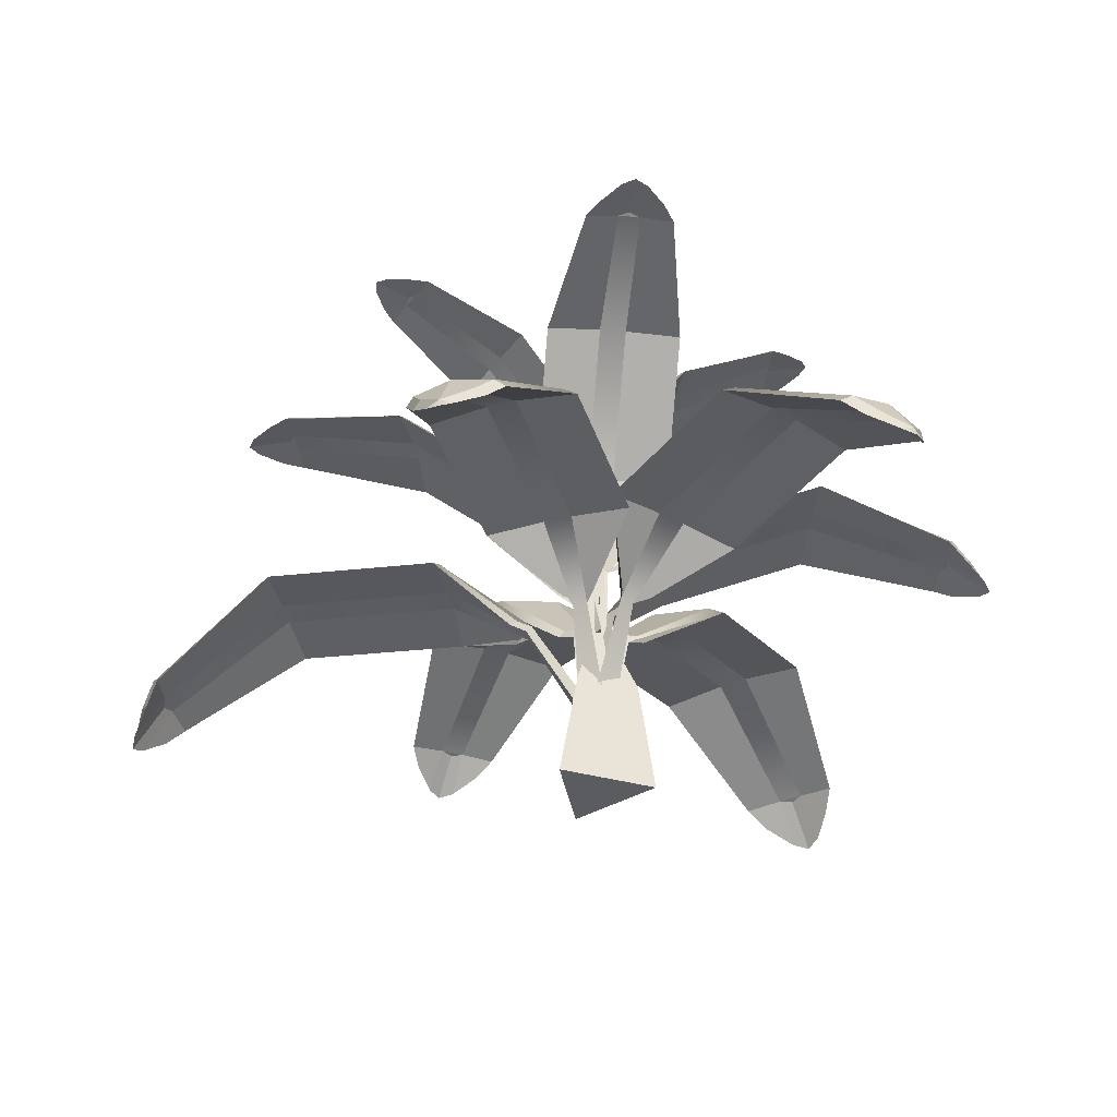
<metadata>
{"format":"obj","ext":"obj","renderer":"f3d","projection":"perspective","resolution":1024,"background":"white","views":[{"elev":-34.6,"azim":9.3,"up":"+Y"}]}
</metadata>
<code>
g default
v -0.005677 0.234 -0.2603
v -0.005677 0.234 0.2603
v 0.2327 0.2652 -0
v -0.1101 0.8183 -0.2603
v -0.1101 0.8183 0.2603
v 0.1231 0.8767 -0
v 0.07379 0.2444 -0
v -1.21 2.803 -0.135
v -1.21 2.803 0.135
v -1.137 2.982 0
v -2.603 3.681 -0.2676
v -2.603 3.681 0.2668
v -2.513 3.904 -0.000387
v -5.642 3.717 -0.2668
v -5.642 3.717 0.2661
v -5.726 3.942 -0.000343
v -7.667 2.004 -0.2208
v -7.667 2.004 0.225
v -7.739 1.953 0.002106
v -7.855 2.122 0.002111
v -1.456 2.831 0.3283
v -1.336 2.932 0.267
v -2.588 3.716 1.115
v -2.647 3.572 1.382
v -5.655 3.752 1.111
v -5.6 3.607 1.378
v -7.742 2.046 0.7187
v -7.611 1.964 0.8898
v -1.336 2.932 -0.2377
v -1.456 2.831 -0.2991
v -2.647 3.572 -1.353
v -2.588 3.716 -1.085
v -5.6 3.607 -1.349
v -5.655 3.752 -1.082
v -7.611 1.964 -0.8605
v -7.742 2.046 -0.6895
v -8.139 1.256 0.2603
v -8.224 1.31 1.4e-05
v -8.248 1.147 8e-06
v -8.139 1.256 -0.2603
v -7.843 1.597 0.6483
v -7.974 1.68 0.4772
v -7.974 1.68 -0.4479
v -7.843 1.597 -0.6191
g pCylinder2
f 1 2 5 4
f 2 3 6 5
f 3 1 4 6
f 2 1 7
f 3 2 7
f 1 3 7
f 17 18 19
f 37 38 39
f 38 40 39
f 4 5 9 8
f 5 6 10 9
f 6 4 8 10
f 8 9 12 11
f 21 22 23 24
f 29 30 31 32
f 11 12 15 14
f 24 23 25 26
f 32 31 33 34
f 14 15 18 17
f 26 25 27 28
f 34 33 35 36
f 9 10 22 21
f 10 13 23 22
f 12 9 21 24
f 13 16 25 23
f 15 12 24 26
f 16 20 27 25
f 38 37 41 42
f 18 15 26 28
f 10 8 30 29
f 8 11 31 30
f 13 10 29 32
f 11 14 33 31
f 16 13 32 34
f 14 17 35 33
f 40 38 43 44
f 20 16 34 36
f 19 18 37 39
f 17 19 39 40
f 18 28 41 37
f 28 27 42 41
f 27 20 38 42
f 20 36 43 38
f 36 35 44 43
f 35 17 40 44
g default
v -0.2054 1.633 0.09779
v 0.2263 1.633 -0.02303
v -0.04534 1.633 -0.162
v -0.2054 2.151 0.09779
v 0.2263 2.151 -0.02303
v -0.04534 2.151 -0.162
v -0.008138 1.633 -0.02908
v -0.03736 4.116 0.298
v 0.1866 4.116 0.2353
v 0.04001 4.223 0.1429
v 0.02137 5.4 0.9313
v 0.4646 5.4 0.8073
v 0.1958 5.511 0.7007
v 0.5394 7.251 2.78
v 0.9814 7.251 2.656
v 0.7324 7.43 2.618
v 1.176 7.936 4.909
v 1.546 7.936 4.805
v 1.379 7.971 4.92
v 1.356 8.126 4.837
v 0.3942 4.239 0.3595
v 0.3077 4.266 0.2463
v 1.16 5.417 0.5843
v 1.412 5.346 0.631
v 1.678 7.279 2.444
v 1.917 7.163 2.447
v 1.954 8.01 4.686
v 2.1 7.877 4.66
v -0.1109 4.266 0.3634
v -0.1261 4.239 0.5051
v -0.8552 5.346 1.266
v -0.6641 5.417 1.095
v -0.344 7.163 3.08
v -0.1412 7.279 2.953
v 0.6485 7.877 5.066
v 0.7865 8.01 5.013
v 1.777 7.965 5.516
v 1.562 8.051 5.579
v 1.596 7.989 5.701
v 1.345 7.965 5.637
v 1.997 7.903 5.065
v 1.854 8.037 5.099
v 1.087 8.037 5.314
v 0.9463 7.903 5.359
g pCylinder5
f 45 46 49 48
f 46 47 50 49
f 47 45 48 50
f 46 45 51
f 47 46 51
f 45 47 51
f 61 62 63
f 81 82 83
f 82 84 83
f 48 49 53 52
f 49 50 54 53
f 50 48 52 54
f 52 53 56 55
f 65 66 67 68
f 73 74 75 76
f 55 56 59 58
f 68 67 69 70
f 76 75 77 78
f 58 59 62 61
f 70 69 71 72
f 78 77 79 80
f 53 54 66 65
f 54 57 67 66
f 56 53 65 68
f 57 60 69 67
f 59 56 68 70
f 60 64 71 69
f 82 81 85 86
f 62 59 70 72
f 54 52 74 73
f 52 55 75 74
f 57 54 73 76
f 55 58 77 75
f 60 57 76 78
f 58 61 79 77
f 84 82 87 88
f 64 60 78 80
f 63 62 81 83
f 61 63 83 84
f 62 72 85 81
f 72 71 86 85
f 71 64 82 86
f 64 80 87 82
f 80 79 88 87
f 79 61 84 88
g default
v -0.5 -0.4622 -0.866
v -0.5 -0.4622 0.866
v 1 -0.4622 0
v -0.2263 1.538 -0.55
v -0.2263 1.538 0.55
v 0.7263 1.538 -0
v 0 -0.4622 0
v 0.04295 3.047 0
g pCylinder4
f 89 90 93 92
f 90 91 94 93
f 91 89 92 94
f 90 89 95
f 91 90 95
f 89 91 95
f 92 93 96
f 93 94 96
f 94 92 96
g default
v 0.1669 0.2698 -0.2058
v -0.244 0.2572 0.06142
v 0.08441 0.2319 0.1154
v 0.1833 0.8263 -0.1544
v -0.2276 0.8137 0.1129
v 0.1014 0.8144 0.169
v 0.002442 0.253 -0.009673
v -0.2328 2.901 -0.48
v -0.446 2.894 -0.3414
v -0.2816 3.042 -0.315
v -0.7216 4.051 -1.406
v -1.143 4.038 -1.132
v -0.8613 4.224 -1.151
v -2.239 4.847 -3.7
v -2.659 4.834 -3.427
v -2.465 5.066 -3.578
v -3.49 3.8 -5.594
v -3.842 3.789 -5.365
v -3.707 3.767 -5.545
v -3.746 3.95 -5.595
v -0.7183 2.977 -0.4222
v -0.5981 3.04 -0.3403
v -1.802 4.046 -0.6785
v -2.058 3.923 -0.6175
v -3.329 4.849 -2.995
v -3.529 4.697 -2.849
v -4.264 3.835 -5.159
v -4.343 3.723 -4.99
v -0.1997 3.052 -0.5994
v -0.2231 2.992 -0.7443
v 0.1 3.989 -2.021
v -0.06495 4.099 -1.808
v -1.377 4.763 -4.249
v -1.597 4.902 -4.121
v -2.961 3.765 -5.889
v -3.152 3.869 -5.882
v -4.193 3.229 -5.872
v -4.024 3.305 -6.058
v -4.055 3.163 -6.112
v -3.783 3.242 -6.139
v -4.311 3.454 -5.372
v -4.232 3.566 -5.54
v -3.502 3.589 -6.015
v -3.311 3.485 -6.022
g pCylinder7
f 97 98 101 100
f 98 99 102 101
f 99 97 100 102
f 98 97 103
f 99 98 103
f 97 99 103
f 113 114 115
f 133 134 135
f 134 136 135
f 100 101 105 104
f 101 102 106 105
f 102 100 104 106
f 104 105 108 107
f 117 118 119 120
f 125 126 127 128
f 107 108 111 110
f 120 119 121 122
f 128 127 129 130
f 110 111 114 113
f 122 121 123 124
f 130 129 131 132
f 105 106 118 117
f 106 109 119 118
f 108 105 117 120
f 109 112 121 119
f 111 108 120 122
f 112 116 123 121
f 134 133 137 138
f 114 111 122 124
f 106 104 126 125
f 104 107 127 126
f 109 106 125 128
f 107 110 129 127
f 112 109 128 130
f 110 113 131 129
f 136 134 139 140
f 116 112 130 132
f 115 114 133 135
f 113 115 135 136
f 114 124 137 133
f 124 123 138 137
f 123 116 134 138
f 116 132 139 134
f 132 131 140 139
f 131 113 136 140
g default
v 0.2643 0.2304 0.05616
v -0.23 0.2304 -0.1418
v -0.07428 0.2304 0.1855
v 0.2748 0.8369 0.02986
v -0.2195 0.8369 -0.1681
v -0.06315 0.8652 0.1577
v -0.01333 0.2304 0.03329
v 0.4727 2.996 -0.809
v 0.2163 2.996 -0.9117
v 0.3079 3.168 -0.769
v 1.08 4.072 -1.961
v 0.5727 4.072 -2.164
v 0.7815 4.286 -1.951
v 2.224 4.512 -4.819
v 1.718 4.512 -5.021
v 1.991 4.751 -4.972
v 3.028 3.043 -6.955
v 2.605 3.043 -7.124
v 2.846 3.001 -7.113
v 2.881 3.188 -7.201
v 0.1241 3.057 -1.213
v 0.1322 3.144 -1.065
v -0.2393 4.105 -2.469
v -0.464 3.967 -2.643
v 0.918 4.549 -5.351
v 0.6515 4.394 -5.419
v 2.162 3.096 -7.377
v 1.954 2.995 -7.329
v 0.6114 3.144 -0.8727
v 0.7198 3.057 -0.9747
v 2.132 3.967 -1.603
v 1.85 4.105 -1.633
v 3.241 4.394 -4.382
v 3.001 4.549 -4.517
v 3.616 2.995 -6.663
v 3.499 3.096 -6.842
v 2.786 2.348 -7.674
v 3.063 2.413 -7.648
v 3.08 2.251 -7.691
v 3.281 2.348 -7.476
v 2.289 2.654 -7.5
v 2.497 2.755 -7.549
v 3.375 2.755 -7.197
v 3.493 2.654 -7.018
g pCylinder8
f 141 142 145 144
f 142 143 146 145
f 143 141 144 146
f 142 141 147
f 143 142 147
f 141 143 147
f 157 158 159
f 177 178 179
f 178 180 179
f 144 145 149 148
f 145 146 150 149
f 146 144 148 150
f 148 149 152 151
f 161 162 163 164
f 169 170 171 172
f 151 152 155 154
f 164 163 165 166
f 172 171 173 174
f 154 155 158 157
f 166 165 167 168
f 174 173 175 176
f 149 150 162 161
f 150 153 163 162
f 152 149 161 164
f 153 156 165 163
f 155 152 164 166
f 156 160 167 165
f 178 177 181 182
f 158 155 166 168
f 150 148 170 169
f 148 151 171 170
f 153 150 169 172
f 151 154 173 171
f 156 153 172 174
f 154 157 175 173
f 180 178 183 184
f 160 156 174 176
f 159 158 177 179
f 157 159 179 180
f 158 168 181 177
f 168 167 182 181
f 167 160 178 182
f 160 176 183 178
f 176 175 184 183
f 175 157 180 184
g default
v 0.1567 0.2641 0.2064
v 0.0461 0.28 -0.271
v -0.1138 0.2203 0.01582
v 0.06103 0.8136 0.2468
v -0.04953 0.8294 -0.2307
v -0.2136 0.7954 0.05801
v 0.02966 0.2548 -0.01625
v 0.3515 2.931 0.1286
v 0.2941 2.94 -0.1191
v 0.2025 3.069 0.03704
v 1.299 4.164 0.07822
v 1.186 4.18 -0.412
v 1.094 4.338 -0.127
v 3.905 5.205 -0.4913
v 3.792 5.222 -0.9801
v 3.85 5.44 -0.7286
v 6.183 4.371 -1.091
v 6.089 4.384 -1.5
v 6.213 4.357 -1.314
v 6.26 4.544 -1.319
v 0.4559 3.052 -0.3398
v 0.3337 3.099 -0.2506
v 0.9827 4.232 -1.183
v 1.022 4.133 -1.454
v 3.612 5.283 -1.754
v 3.555 5.145 -2.003
v 6.035 4.462 -1.963
v 5.912 4.351 -2.103
v 0.4409 3.084 0.2123
v 0.5891 3.033 0.2356
v 1.602 4.049 1.054
v 1.45 4.165 0.8345
v 4.134 5.062 0.4975
v 4.078 5.216 0.2577
v 6.283 4.297 -0.4978
v 6.334 4.419 -0.6709
v 6.725 3.884 -1.698
v 6.836 3.952 -1.47
v 6.908 3.816 -1.491
v 6.835 3.868 -1.221
v 6.279 4.097 -1.963
v 6.402 4.209 -1.822
v 6.598 4.181 -0.9738
v 6.548 4.059 -0.8006
g pCylinder9
f 185 186 189 188
f 186 187 190 189
f 187 185 188 190
f 186 185 191
f 187 186 191
f 185 187 191
f 201 202 203
f 221 222 223
f 222 224 223
f 188 189 193 192
f 189 190 194 193
f 190 188 192 194
f 192 193 196 195
f 205 206 207 208
f 213 214 215 216
f 195 196 199 198
f 208 207 209 210
f 216 215 217 218
f 198 199 202 201
f 210 209 211 212
f 218 217 219 220
f 193 194 206 205
f 194 197 207 206
f 196 193 205 208
f 197 200 209 207
f 199 196 208 210
f 200 204 211 209
f 222 221 225 226
f 202 199 210 212
f 194 192 214 213
f 192 195 215 214
f 197 194 213 216
f 195 198 217 215
f 200 197 216 218
f 198 201 219 217
f 224 222 227 228
f 204 200 218 220
f 203 202 221 223
f 201 203 223 224
f 202 212 225 221
f 212 211 226 225
f 211 204 222 226
f 204 220 227 222
f 220 219 228 227
f 219 201 224 228
g default
v -0.1542 3.202 -0.09676
v 0.09745 3.221 0.1787
v 0.09913 3.198 -0.07458
v -0.1453 3.631 -0.1354
v 0.1064 3.651 0.1401
v 0.1081 3.628 -0.1132
v 0.01413 3.207 0.002454
v -0.1974 5.282 -0.08281
v -0.06684 5.292 0.06011
v -0.05119 5.367 -0.09098
v -0.6247 6.382 0.1005
v -0.3663 6.402 0.3833
v -0.3858 6.472 0.1359
v -1.774 8.039 1.034
v -1.517 8.059 1.316
v -1.579 8.191 1.104
v -3.109 8.749 2.247
v -2.893 8.765 2.483
v -3.041 8.791 2.399
v -2.985 8.913 2.34
v -0.07939 5.412 0.2511
v -0.0271 5.424 0.1429
v 0.06059 6.446 0.8154
v 0.119 6.404 1.025
v -1.098 8.113 1.752
v -1.012 8.031 1.94
v -2.65 8.845 2.737
v -2.579 8.742 2.845
v -0.2711 5.405 -0.1242
v -0.3827 5.389 -0.08083
v -1.203 6.302 -0.4218
v -1.003 6.364 -0.3487
v -2.33 7.929 0.4966
v -2.158 8.03 0.5916
v -3.425 8.676 1.919
v -3.331 8.792 1.991
v -3.336 8.838 2.917
v -3.461 8.9 2.774
v -3.54 8.856 2.849
v -3.587 8.818 2.641
v -2.918 8.778 2.917
v -2.995 8.882 2.814
v -3.442 8.847 2.324
v -3.531 8.73 2.247
g pCylinder13
f 229 230 233 232
f 230 231 234 233
f 231 229 232 234
f 230 229 235
f 231 230 235
f 229 231 235
f 245 246 247
f 265 266 267
f 266 268 267
f 232 233 237 236
f 233 234 238 237
f 234 232 236 238
f 236 237 240 239
f 249 250 251 252
f 257 258 259 260
f 239 240 243 242
f 252 251 253 254
f 260 259 261 262
f 242 243 246 245
f 254 253 255 256
f 262 261 263 264
f 237 238 250 249
f 238 241 251 250
f 240 237 249 252
f 241 244 253 251
f 243 240 252 254
f 244 248 255 253
f 266 265 269 270
f 246 243 254 256
f 238 236 258 257
f 236 239 259 258
f 241 238 257 260
f 239 242 261 259
f 244 241 260 262
f 242 245 263 261
f 268 266 271 272
f 248 244 262 264
f 247 246 265 267
f 245 247 267 268
f 246 256 269 265
f 256 255 270 269
f 255 248 266 270
f 248 264 271 266
f 264 263 272 271
f 263 245 268 272
g default
v 0.1331 2.686 0.1851
v 0.02694 2.664 -0.2039
v -0.09596 2.639 0.04066
v 0.03905 3.142 0.1851
v -0.06708 3.121 -0.2039
v -0.19 3.095 0.04066
v 0.02135 2.663 0.007298
v -0.1411 4.912 0.03398
v -0.1961 4.901 -0.1678
v -0.2971 4.978 -0.03588
v 0.1845 6.16 -0.01823
v 0.07559 6.138 -0.4176
v -0.03881 6.216 -0.1756
v 1.48 8.129 -0.4828
v 1.371 8.107 -0.8811
v 1.304 8.258 -0.6568
v 3.234 9.12 -1.054
v 3.143 9.101 -1.387
v 3.238 9.153 -1.237
v 3.137 9.275 -1.216
v -0.1087 5.032 -0.3547
v -0.2135 5.035 -0.2769
v -0.1236 6.113 -1.044
v -0.06907 6.058 -1.271
v 1.18 8.093 -1.509
v 1.204 7.992 -1.724
v 3.025 9.145 -1.755
v 3.027 9.023 -1.886
v -0.1106 5.056 0.1003
v 0.01918 5.059 0.1141
v 0.4884 6.173 0.7717
v 0.3249 6.205 0.5994
v 1.759 8.106 0.3133
v 1.627 8.185 0.1304
v 3.383 9.097 -0.5785
v 3.312 9.204 -0.7029
v 3.766 9.256 -1.594
v 3.805 9.344 -1.4
v 3.924 9.311 -1.431
v 3.872 9.278 -1.205
v 3.379 9.12 -1.794
v 3.385 9.244 -1.664
v 3.574 9.283 -0.9731
v 3.637 9.173 -0.8465
g pCylinder12
f 273 274 277 276
f 274 275 278 277
f 275 273 276 278
f 274 273 279
f 275 274 279
f 273 275 279
f 289 290 291
f 309 310 311
f 310 312 311
f 276 277 281 280
f 277 278 282 281
f 278 276 280 282
f 280 281 284 283
f 293 294 295 296
f 301 302 303 304
f 283 284 287 286
f 296 295 297 298
f 304 303 305 306
f 286 287 290 289
f 298 297 299 300
f 306 305 307 308
f 281 282 294 293
f 282 285 295 294
f 284 281 293 296
f 285 288 297 295
f 287 284 296 298
f 288 292 299 297
f 310 309 313 314
f 290 287 298 300
f 282 280 302 301
f 280 283 303 302
f 285 282 301 304
f 283 286 305 303
f 288 285 304 306
f 286 289 307 305
f 312 310 315 316
f 292 288 306 308
f 291 290 309 311
f 289 291 311 312
f 290 300 313 309
f 300 299 314 313
f 299 292 310 314
f 292 308 315 310
f 308 307 316 315
f 307 289 312 316
g default
v -0.2488 0.2547 0.001164
v 0.2347 0.2547 0.08259
v 0.03056 0.2547 -0.1815
v -0.2532 0.8133 0.02689
v 0.2304 0.8133 0.1083
v 0.02598 0.8393 -0.1543
v 0.005485 0.2547 -0.03257
v -0.2672 2.802 0.8204
v -0.01628 2.802 0.8627
v -0.1267 2.96 0.7523
v -0.5884 3.792 1.976
v -0.09195 3.792 2.06
v -0.3217 3.99 1.908
v -1.058 4.197 4.771
v -0.5633 4.197 4.855
v -0.8193 4.418 4.864
v -1.365 2.845 6.851
v -0.9504 2.845 6.92
v -1.17 2.806 6.957
v -1.184 2.978 7.044
v 0.1256 2.858 1.116
v 0.08933 2.938 0.9839
v 0.6984 3.823 2.175
v 0.9347 3.696 2.288
v 0.2207 4.232 4.995
v 0.4737 4.089 5.004
v -0.5026 2.894 7.062
v -0.325 2.8 6.977
v -0.3795 2.938 0.905
v -0.4571 2.858 1.018
v -1.605 3.696 1.86
v -1.345 3.823 1.831
v -2.059 4.089 4.577
v -1.817 4.232 4.652
v -1.951 2.8 6.704
v -1.811 2.894 6.841
v -1.006 2.205 7.451
v -1.26 2.265 7.482
v -1.267 2.116 7.523
v -1.49 2.205 7.369
v -0.5927 2.486 7.197
v -0.7703 2.58 7.281
v -1.63 2.58 7.137
v -1.77 2.486 6.999
g pCylinder11
f 317 318 321 320
f 318 319 322 321
f 319 317 320 322
f 318 317 323
f 319 318 323
f 317 319 323
f 333 334 335
f 353 354 355
f 354 356 355
f 320 321 325 324
f 321 322 326 325
f 322 320 324 326
f 324 325 328 327
f 337 338 339 340
f 345 346 347 348
f 327 328 331 330
f 340 339 341 342
f 348 347 349 350
f 330 331 334 333
f 342 341 343 344
f 350 349 351 352
f 325 326 338 337
f 326 329 339 338
f 328 325 337 340
f 329 332 341 339
f 331 328 340 342
f 332 336 343 341
f 354 353 357 358
f 334 331 342 344
f 326 324 346 345
f 324 327 347 346
f 329 326 345 348
f 327 330 349 347
f 332 329 348 350
f 330 333 351 349
f 356 354 359 360
f 336 332 350 352
f 335 334 353 355
f 333 335 355 356
f 334 344 357 353
f 344 343 358 357
f 343 336 354 358
f 336 352 359 354
f 352 351 360 359
f 351 333 356 360
g default
v -0.1457 0.2399 0.2175
v 0.2104 0.2399 -0.1559
v -0.1401 0.2399 -0.1337
v -0.1259 0.8277 0.2365
v 0.2303 0.8277 -0.1369
v -0.1191 0.8551 -0.1136
v -0.02515 0.2399 -0.02399
v 0.5575 2.92 0.7167
v 0.7423 2.92 0.523
v 0.5809 3.087 0.5541
v 1.375 3.963 1.678
v 1.741 3.963 1.295
v 1.473 4.17 1.406
v 3.534 4.389 3.736
v 3.899 4.389 3.354
v 3.756 4.621 3.583
v 5.166 2.965 5.23
v 5.471 2.965 4.91
v 5.374 2.925 5.123
v 5.441 3.106 5.187
v 1.047 2.979 0.5487
v 0.9102 3.063 0.5025
v 2.308 3.995 0.6743
v 2.545 3.861 0.5348
v 4.483 4.425 2.754
v 4.64 4.275 2.538
v 5.858 3.017 4.603
v 5.889 2.919 4.399
v 0.5649 3.063 0.8645
v 0.6176 2.979 0.9987
v 0.6743 3.861 2.496
v 0.8025 3.995 2.252
v 2.775 4.275 4.494
v 2.982 4.425 4.327
v 4.692 2.919 5.654
v 4.894 3.017 5.613
v 5.9 2.292 5.271
v 5.777 2.355 5.511
v 5.81 2.198 5.542
v 5.544 2.292 5.645
v 5.923 2.588 4.762
v 5.892 2.687 4.966
v 5.259 2.687 5.63
v 5.056 2.588 5.671
g pCylinder10
f 361 362 365 364
f 362 363 366 365
f 363 361 364 366
f 362 361 367
f 363 362 367
f 361 363 367
f 377 378 379
f 397 398 399
f 398 400 399
f 364 365 369 368
f 365 366 370 369
f 366 364 368 370
f 368 369 372 371
f 381 382 383 384
f 389 390 391 392
f 371 372 375 374
f 384 383 385 386
f 392 391 393 394
f 374 375 378 377
f 386 385 387 388
f 394 393 395 396
f 369 370 382 381
f 370 373 383 382
f 372 369 381 384
f 373 376 385 383
f 375 372 384 386
f 376 380 387 385
f 398 397 401 402
f 378 375 386 388
f 370 368 390 389
f 368 371 391 390
f 373 370 389 392
f 371 374 393 391
f 376 373 392 394
f 374 377 395 393
f 400 398 403 404
f 380 376 394 396
f 379 378 397 399
f 377 379 399 400
f 378 388 401 397
f 388 387 402 401
f 387 380 398 402
f 380 396 403 398
f 396 395 404 403
f 395 377 400 404
g default
v 0.2266 1.632 0.03446
v -0.2018 1.632 -0.1087
v -0.05371 1.632 0.1608
v 0.2266 2.153 0.03446
v -0.2018 2.153 -0.1087
v -0.05371 2.153 0.1608
v -0.00964 1.632 0.02885
v 0.1995 4.133 -0.2275
v -0.02273 4.133 -0.3017
v 0.04739 4.24 -0.1419
v 0.5084 5.427 -0.789
v 0.06862 5.427 -0.9359
v 0.2326 5.538 -0.6952
v 1.121 7.291 -2.624
v 0.6821 7.291 -2.77
v 0.8681 7.472 -2.598
v 1.792 7.981 -4.76
v 1.425 7.981 -4.882
v 1.63 8.017 -4.883
v 1.602 8.173 -4.801
v -0.1257 4.257 -0.5226
v -0.1175 4.284 -0.3793
v -0.6377 5.444 -1.143
v -0.8215 5.372 -1.324
v -0.01874 7.32 -2.987
v -0.2166 7.203 -3.125
v 1.018 8.056 -5.013
v 0.8813 7.922 -5.074
v 0.2978 4.284 -0.2405
v 0.3905 4.257 -0.3501
v 1.429 5.372 -0.5726
v 1.173 5.444 -0.5381
v 2.027 7.203 -2.375
v 1.787 7.32 -2.384
v 2.322 7.922 -4.593
v 2.176 8.056 -4.626
v 1.635 8.011 -5.606
v 1.85 8.098 -5.536
v 1.89 8.035 -5.657
v 2.063 8.011 -5.463
v 1.196 7.949 -5.354
v 1.335 8.083 -5.302
v 2.096 8.083 -5.047
v 2.239 7.949 -5.005
g pCylinder6
f 405 406 409 408
f 406 407 410 409
f 407 405 408 410
f 406 405 411
f 407 406 411
f 405 407 411
f 421 422 423
f 441 442 443
f 442 444 443
f 408 409 413 412
f 409 410 414 413
f 410 408 412 414
f 412 413 416 415
f 425 426 427 428
f 433 434 435 436
f 415 416 419 418
f 428 427 429 430
f 436 435 437 438
f 418 419 422 421
f 430 429 431 432
f 438 437 439 440
f 413 414 426 425
f 414 417 427 426
f 416 413 425 428
f 417 420 429 427
f 419 416 428 430
f 420 424 431 429
f 442 441 445 446
f 422 419 430 432
f 414 412 434 433
f 412 415 435 434
f 417 414 433 436
f 415 418 437 435
f 420 417 436 438
f 418 421 439 437
f 444 442 447 448
f 424 420 438 440
f 423 422 441 443
f 421 423 443 444
f 422 432 445 441
f 432 431 446 445
f 431 424 442 446
f 424 440 447 442
f 440 439 448 447
f 439 421 444 448
g default
v -0.01692 1.624 -0.2298
v -0.01692 1.624 0.2298
v 0.1946 1.643 0
v -0.06241 2.153 -0.2298
v -0.06241 2.153 0.2298
v 0.1491 2.171 0
v 0.05359 1.631 0
v -0.4783 4.14 -0.1192
v -0.4783 4.14 0.1192
v -0.3564 4.26 0
v -1.23 5.397 -0.2363
v -1.23 5.397 0.2356
v -1.061 5.525 -0.000342
v -3.354 7.119 -0.2356
v -3.354 7.119 0.235
v -3.264 7.311 -0.000303
v -5.685 7.624 -0.195
v -5.685 7.624 0.1987
v -5.755 7.654 0.001859
v -5.681 7.82 0.001864
v -0.6685 4.25 0.2899
v -0.5356 4.289 0.2357
v -1.204 5.417 0.9842
v -1.313 5.334 1.22
v -3.34 7.149 0.9815
v -3.399 7.025 1.217
v -5.686 7.7 0.6347
v -5.689 7.563 0.7857
v -0.5356 4.289 -0.21
v -0.6685 4.25 -0.2641
v -1.313 5.334 -1.194
v -1.204 5.417 -0.9584
v -3.399 7.025 -1.191
v -3.34 7.149 -0.9557
v -5.689 7.563 -0.7599
v -5.686 7.7 -0.6089
v -6.451 7.588 0.2298
v -6.461 7.676 1.2e-05
v -6.584 7.601 7e-06
v -6.451 7.588 -0.2298
v -6.062 7.558 0.5725
v -6.068 7.695 0.4214
v -6.068 7.695 -0.3956
v -6.062 7.558 -0.5467
g pCylinder3
f 449 450 453 452
f 450 451 454 453
f 451 449 452 454
f 450 449 455
f 451 450 455
f 449 451 455
f 465 466 467
f 485 486 487
f 486 488 487
f 452 453 457 456
f 453 454 458 457
f 454 452 456 458
f 456 457 460 459
f 469 470 471 472
f 477 478 479 480
f 459 460 463 462
f 472 471 473 474
f 480 479 481 482
f 462 463 466 465
f 474 473 475 476
f 482 481 483 484
f 457 458 470 469
f 458 461 471 470
f 460 457 469 472
f 461 464 473 471
f 463 460 472 474
f 464 468 475 473
f 486 485 489 490
f 466 463 474 476
f 458 456 478 477
f 456 459 479 478
f 461 458 477 480
f 459 462 481 479
f 464 461 480 482
f 462 465 483 481
f 488 486 491 492
f 468 464 482 484
f 467 466 485 487
f 465 467 487 488
f 466 476 489 485
f 476 475 490 489
f 475 468 486 490
f 468 484 491 486
f 484 483 492 491
f 483 465 488 492

</code>
